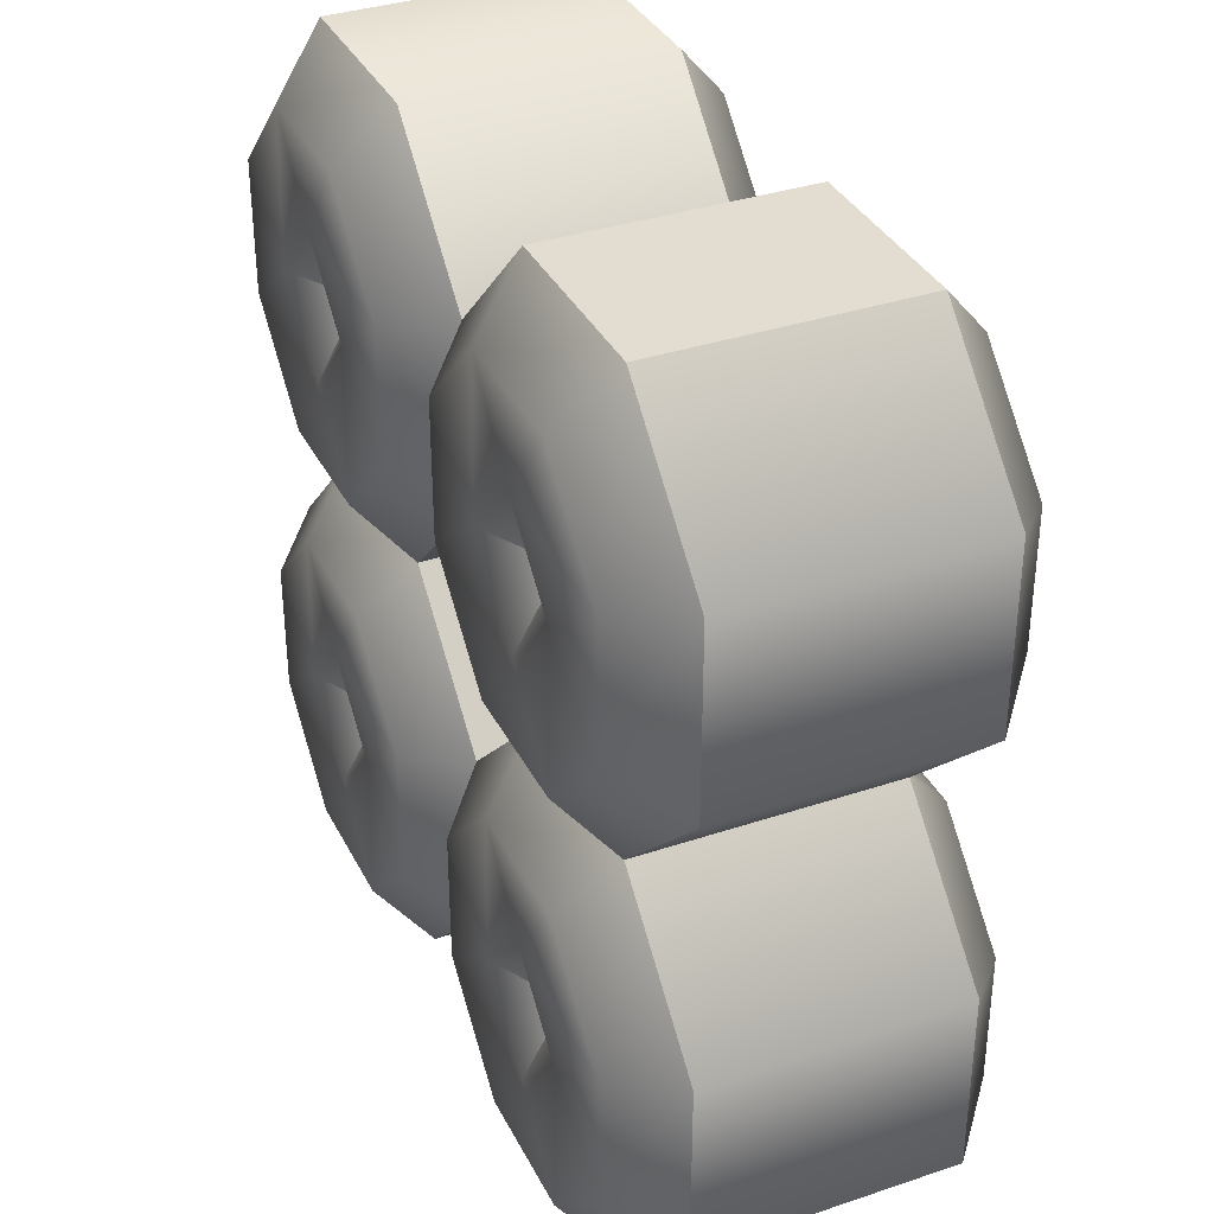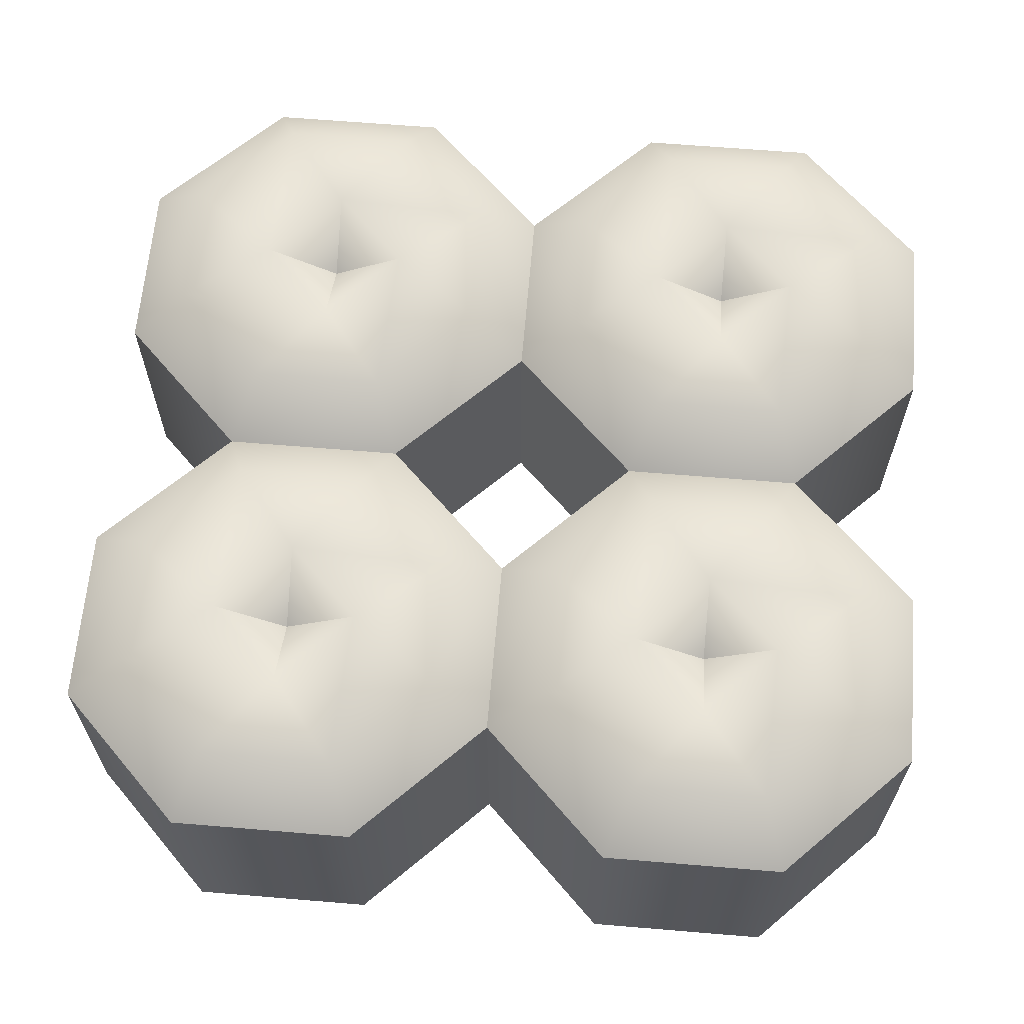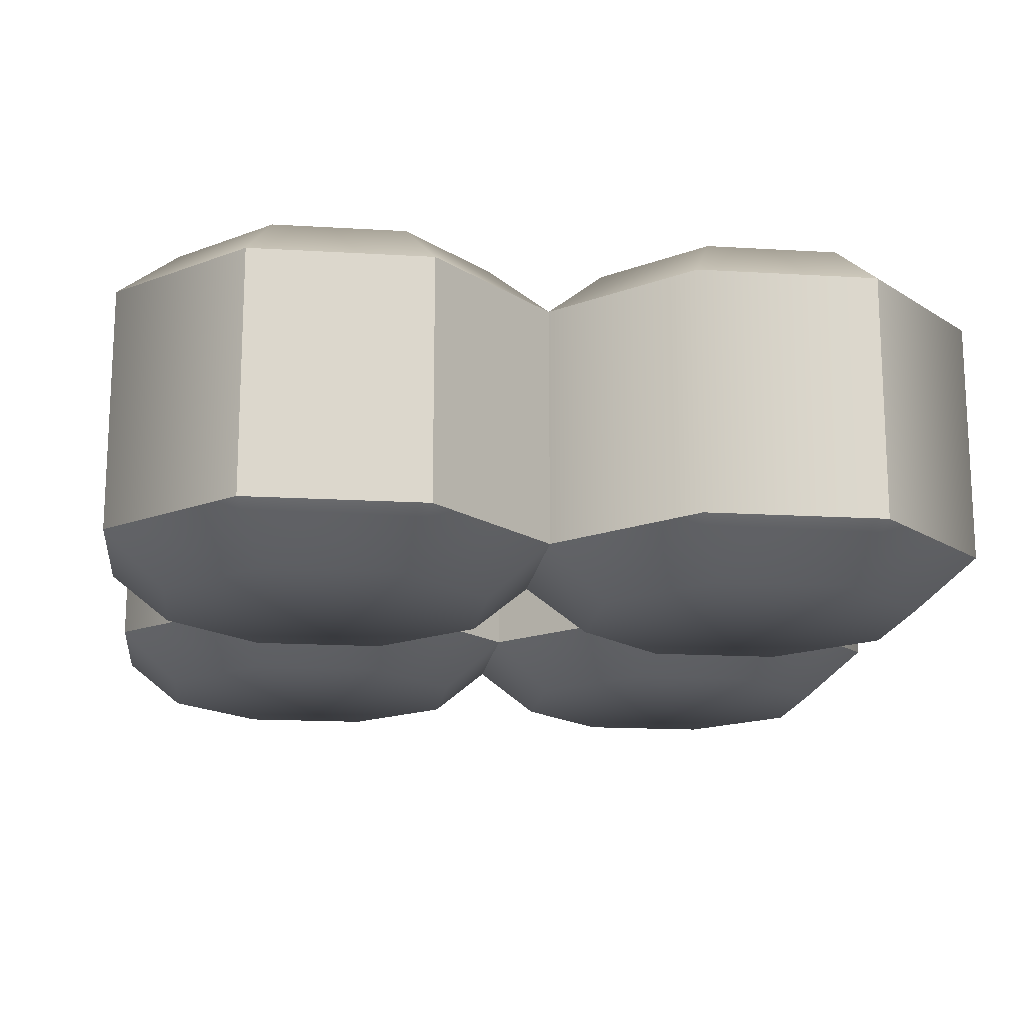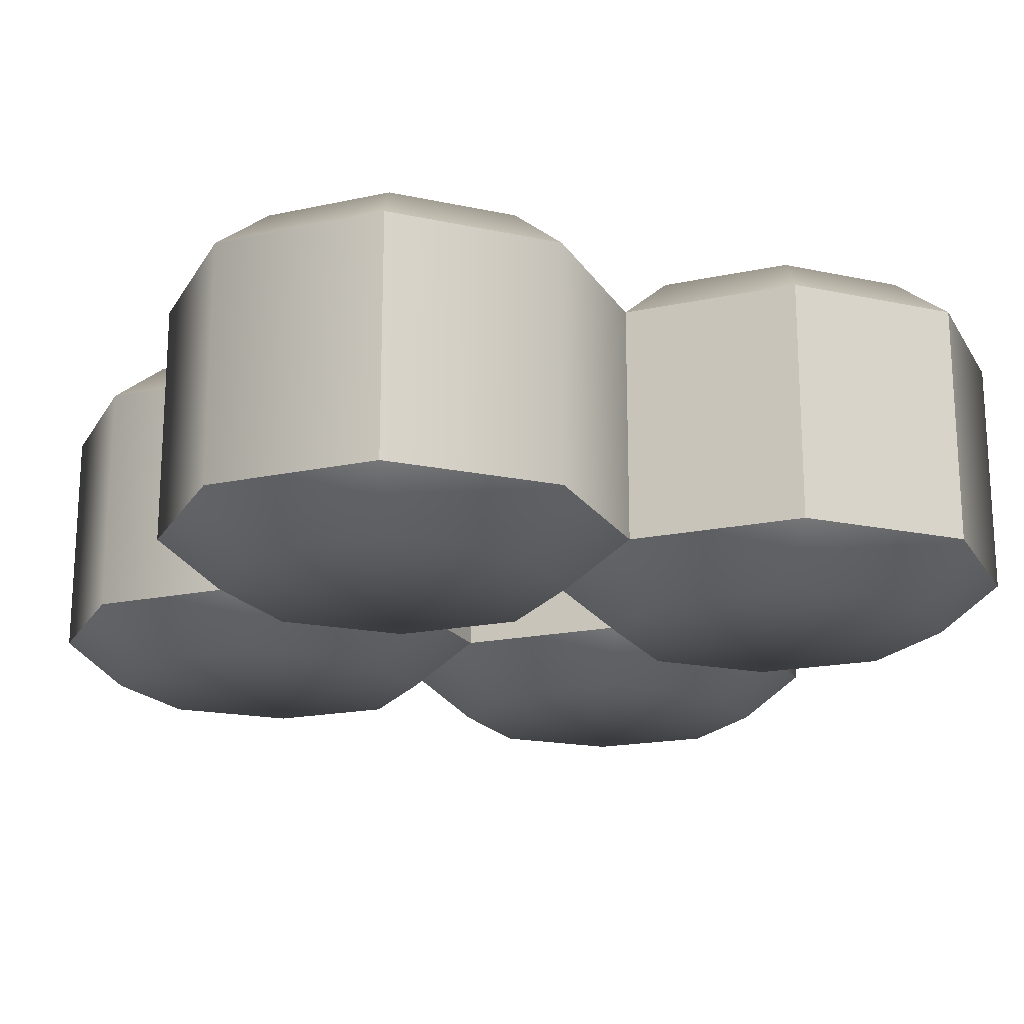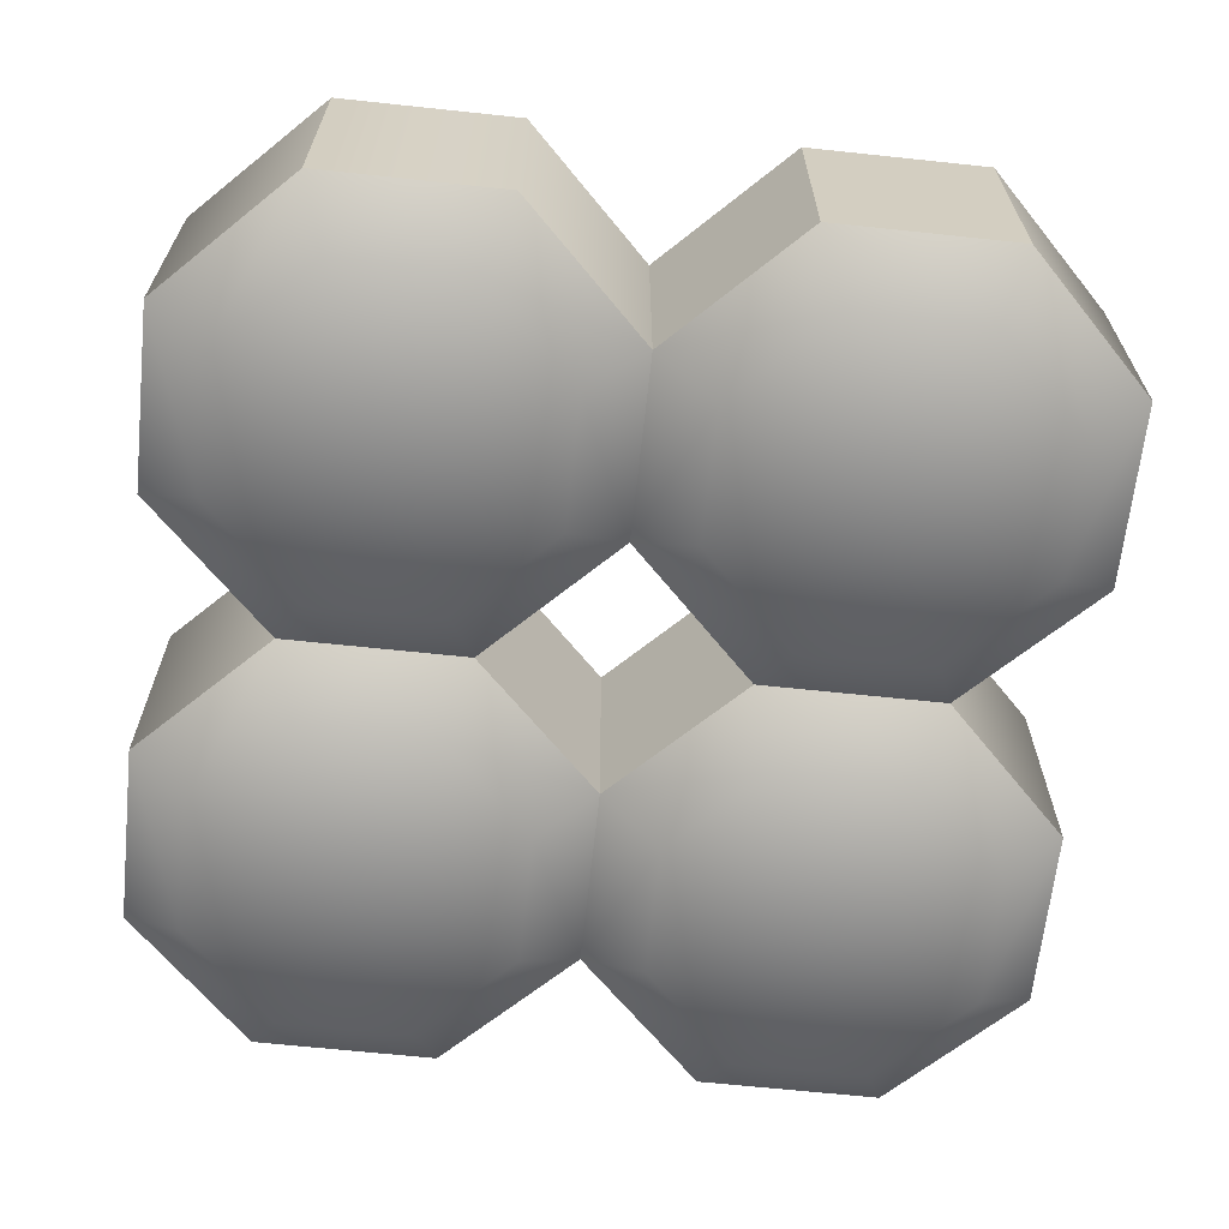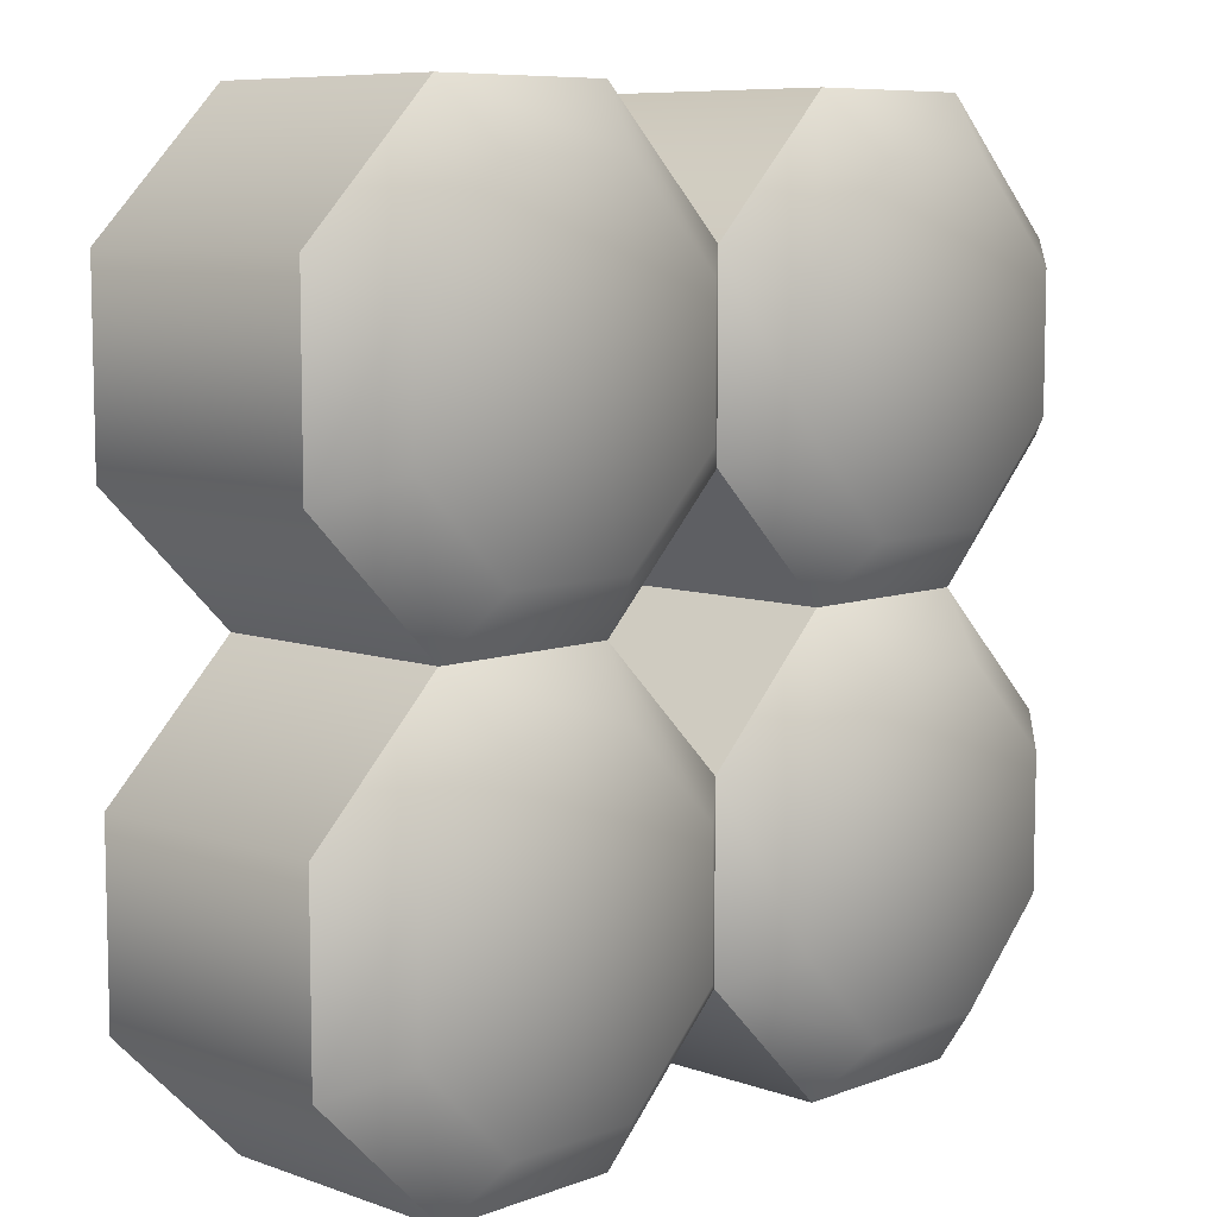
<metadata>
{"format":"obj","ext":"obj","renderer":"f3d","projection":"perspective","resolution":1024,"background":"white","views":[{"elev":35.3,"azim":-114.0,"up":"+Z"},{"elev":63.9,"azim":-85.2,"up":"+Y"},{"elev":-16.4,"azim":-7.0,"up":"+Y"},{"elev":-18.3,"azim":157.6,"up":"+Y"},{"elev":-65.3,"azim":173.9,"up":"+Y"},{"elev":8.1,"azim":-45.8,"up":"+Z"}]}
</metadata>
<code>
o containers_A_Cylinder.2710
v 0.125 -0.001985 -0.125
v 0.1768 0.02743 -0.25
v 0.1768 0.1686 -0.25
v 0.25 0.02743 -0.1768
v 0.25 0.1686 -0.1768
v 0.25 0.02743 -0.07322
v 0.25 0.1686 -0.07322
v 0.07322 0.02743 -0.25
v 0.07322 0.1686 -0.25
v 0.1628 0.198 -0.2162
v 0.2162 0.198 -0.1628
v 0.2162 0.198 -0.08723
v 0.1628 0.198 -0.03383
v 0.08724 0.198 -0.03383
v 0.03383 0.198 -0.08723
v 0.03383 0.198 -0.1628
v 0.08724 0.198 -0.2162
v 0.2162 -0.001985 -0.1628
v 0.1628 -0.001985 -0.2162
v 0.2162 -0.001985 -0.08723
v 0.1628 -0.001985 -0.03383
v 0.08724 -0.001985 -0.03383
v 0.03383 -0.001985 -0.08723
v 0.03383 -0.001985 -0.1628
v 0.08724 -0.001985 -0.2162
v 0.125 -0.001985 0.125
v 0.1768 0.02743 0
v 0.1768 0.1686 0
v 0.25 0.02743 0.07322
v 0.25 0.1686 0.07322
v 0.25 0.02743 0.1768
v 0.25 0.1686 0.1768
v 0.1768 0.02743 0.25
v 0.1768 0.1686 0.25
v 0.07322 0.02743 0.25
v 0.07322 0.1686 0.25
v 0.07322 0.02743 0
v 0.07322 0.1686 0
v 0.1628 0.198 0.03383
v 0.2162 0.198 0.08723
v 0.2162 0.198 0.1628
v 0.1628 0.198 0.2162
v 0.08724 0.198 0.2162
v 0.03383 0.198 0.1628
v 0.03383 0.198 0.08723
v 0.08724 0.198 0.03383
v 0.2162 -0.001985 0.08723
v 0.1628 -0.001985 0.03383
v 0.2162 -0.001985 0.1628
v 0.1628 -0.001985 0.2162
v 0.08724 -0.001985 0.2162
v 0.03383 -0.001985 0.1628
v 0.03383 -0.001985 0.08723
v 0.08724 -0.001985 0.03383
v -0.125 -0.001985 -0.125
v -0.1768 0.02743 -0.25
v -0.1768 0.1686 -0.25
v -0.25 0.02743 -0.1768
v -0.25 0.1686 -0.1768
v -0.25 0.02743 -0.07322
v -0.25 0.1686 -0.07322
v -3e-06 0.02743 -0.07322
v -3e-06 0.1686 -0.07322
v -3e-06 0.02743 -0.1768
v -3e-06 0.1686 -0.1768
v -0.07322 0.02743 -0.25
v -0.07322 0.1686 -0.25
v -0.1628 0.198 -0.2162
v -0.2162 0.198 -0.1628
v -0.2162 0.198 -0.08723
v -0.1628 0.198 -0.03383
v -0.08724 0.198 -0.03383
v -0.03383 0.198 -0.08723
v -0.03383 0.198 -0.1628
v -0.08724 0.198 -0.2162
v -0.2162 -0.001985 -0.1628
v -0.1628 -0.001985 -0.2162
v -0.2162 -0.001985 -0.08723
v -0.1628 -0.001985 -0.03383
v -0.08724 -0.001985 -0.03383
v -0.03383 -0.001985 -0.08723
v -0.03383 -0.001985 -0.1628
v -0.08724 -0.001985 -0.2162
v -0.125 -0.001985 0.125
v -0.1768 0.02743 0
v -0.1768 0.1686 0
v -0.25 0.02743 0.07322
v -0.25 0.1686 0.07322
v -0.25 0.02743 0.1768
v -0.25 0.1686 0.1768
v -0.1768 0.02743 0.25
v -0.1768 0.1686 0.25
v -0.07322 0.02743 0.25
v -0.07322 0.1686 0.25
v -3e-06 0.02743 0.1768
v -3e-06 0.1686 0.1768
v -3e-06 0.02743 0.07322
v -3e-06 0.1686 0.07322
v -0.07322 0.02743 0
v -0.07322 0.1686 0
v -0.1628 0.198 0.03383
v -0.2162 0.198 0.08723
v -0.2162 0.198 0.1628
v -0.1628 0.198 0.2162
v -0.08724 0.198 0.2162
v -0.03383 0.198 0.1628
v -0.03383 0.198 0.08723
v -0.08724 0.198 0.03383
v -0.2162 -0.001985 0.08723
v -0.1628 -0.001985 0.03383
v -0.2162 -0.001985 0.1628
v -0.1628 -0.001985 0.2162
v -0.08724 -0.001985 0.2162
v -0.03383 -0.001985 0.1628
v -0.03383 -0.001985 0.08723
v -0.08724 -0.001985 0.03383
v 0.1768 0.09802 0.25
v 0.07322 0.09802 0.25
v -0.1768 0.09802 -0.25
v -0.07322 0.09802 -0.25
v 0.125 0.198 -0.1668
v 0.08322 0.198 -0.125
v 0.125 0.1745 -0.125
v 0.125 0.198 -0.08322
v 0.125 0.1745 0.125
v 0.1668 0.198 -0.125
v -0.125 0.1745 0.125
v 0.125 0.198 0.08322
v 0.08322 0.198 0.125
v -0.125 0.1745 -0.125
v 0.125 0.198 0.1668
v 0.1668 0.198 0.125
v -0.125 0.198 -0.1668
v -0.1668 0.198 -0.125
v -0.125 0.198 -0.08322
v -0.08322 0.198 -0.125
v -0.125 0.198 0.08322
v -0.1668 0.198 0.125
v -0.125 0.198 0.1668
v -0.08322 0.198 0.125
f 85 87 88 86
f 8 9 3 2
f 97 99 100 98
f 6 7 28 27
f 4 5 7 6
f 2 4 18 19
f 5 3 10 11
f 4 6 20 18
f 7 5 11 12
f 6 27 21 20
f 28 7 12 13
f 27 37 22 21
f 38 28 13 14
f 37 62 23 22
f 63 38 14 15
f 62 64 24 23
f 65 63 15 16
f 64 8 25 24
f 9 65 16 17
f 8 2 19 25
f 3 9 17 10
f 126 12 11
f 126 124 13 12
f 124 14 13
f 124 122 15 14
f 122 16 15
f 122 121 17 16
f 128 39 46
f 121 126 11 10
f 1 19 18
f 1 18 20
f 1 20 21
f 1 21 22
f 1 22 23
f 1 23 24
f 1 24 25
f 1 25 19
f 2 3 5 4
f 31 32 34 117
f 64 65 9 8
f 37 38 63 62
f 33 31 117
f 29 30 32 31
f 27 29 47 48
f 30 28 39 40
f 29 31 49 47
f 32 30 40 41
f 31 33 50 49
f 34 32 41 42
f 33 35 51 50
f 36 34 42 43
f 35 95 52 51
f 96 36 43 44
f 95 97 53 52
f 98 96 44 45
f 97 37 54 53
f 38 98 45 46
f 37 27 48 54
f 28 38 46 39
f 132 41 40
f 132 131 42 41
f 131 43 42
f 131 129 44 43
f 129 45 44
f 129 128 46 45
f 133 75 68
f 128 132 40 39
f 26 48 47
f 26 47 49
f 26 49 50
f 26 50 51
f 26 51 52
f 26 52 53
f 26 53 54
f 26 54 48
f 118 36 96 95
f 97 98 38 37
f 60 85 86 61
f 64 66 120
f 58 60 61 59
f 56 77 76 58
f 59 69 68 57
f 58 76 78 60
f 61 70 69 59
f 60 78 79 85
f 86 71 70 61
f 85 79 80 99
f 100 72 71 86
f 99 80 81 62
f 63 73 72 100
f 62 81 82 64
f 65 74 73 63
f 64 82 83 66
f 67 75 74 65
f 66 83 77 56
f 57 68 75 67
f 134 69 70
f 135 134 70 71
f 135 71 72
f 136 135 72 73
f 136 73 74
f 133 136 74 75
f 137 108 101
f 134 133 68 69
f 55 76 77
f 55 78 76
f 55 79 78
f 55 80 79
f 55 81 80
f 55 82 81
f 55 83 82
f 55 77 83
f 58 59 57 119
f 89 91 92 90
f 91 93 94 92
f 99 62 63 100
f 93 95 96 94
f 87 89 90 88
f 85 110 109 87
f 88 102 101 86
f 87 109 111 89
f 90 103 102 88
f 89 111 112 91
f 92 104 103 90
f 91 112 113 93
f 94 105 104 92
f 93 113 114 95
f 96 106 105 94
f 95 114 115 97
f 98 107 106 96
f 97 115 116 99
f 100 108 107 98
f 99 116 110 85
f 86 101 108 100
f 138 102 103
f 139 138 103 104
f 139 104 105
f 140 139 105 106
f 140 106 107
f 137 140 107 108
f 138 137 101 102
f 84 109 110
f 84 111 109
f 84 112 111
f 84 113 112
f 84 114 113
f 84 115 114
f 84 116 115
f 84 110 116
f 27 28 30 29
f 56 119 120 66
f 33 117 118 35
f 65 64 120 67
f 117 34 36 118
f 56 58 119
f 35 118 95
f 120 119 57 67
f 124 126 123
f 128 129 125
f 136 133 130
f 121 122 123
f 121 10 17
f 138 139 127
f 133 134 130
f 137 138 127
f 126 121 123
f 134 135 130
f 122 124 123
f 131 132 125
f 135 136 130
f 129 131 125
f 139 140 127
f 132 128 125
f 140 137 127

</code>
